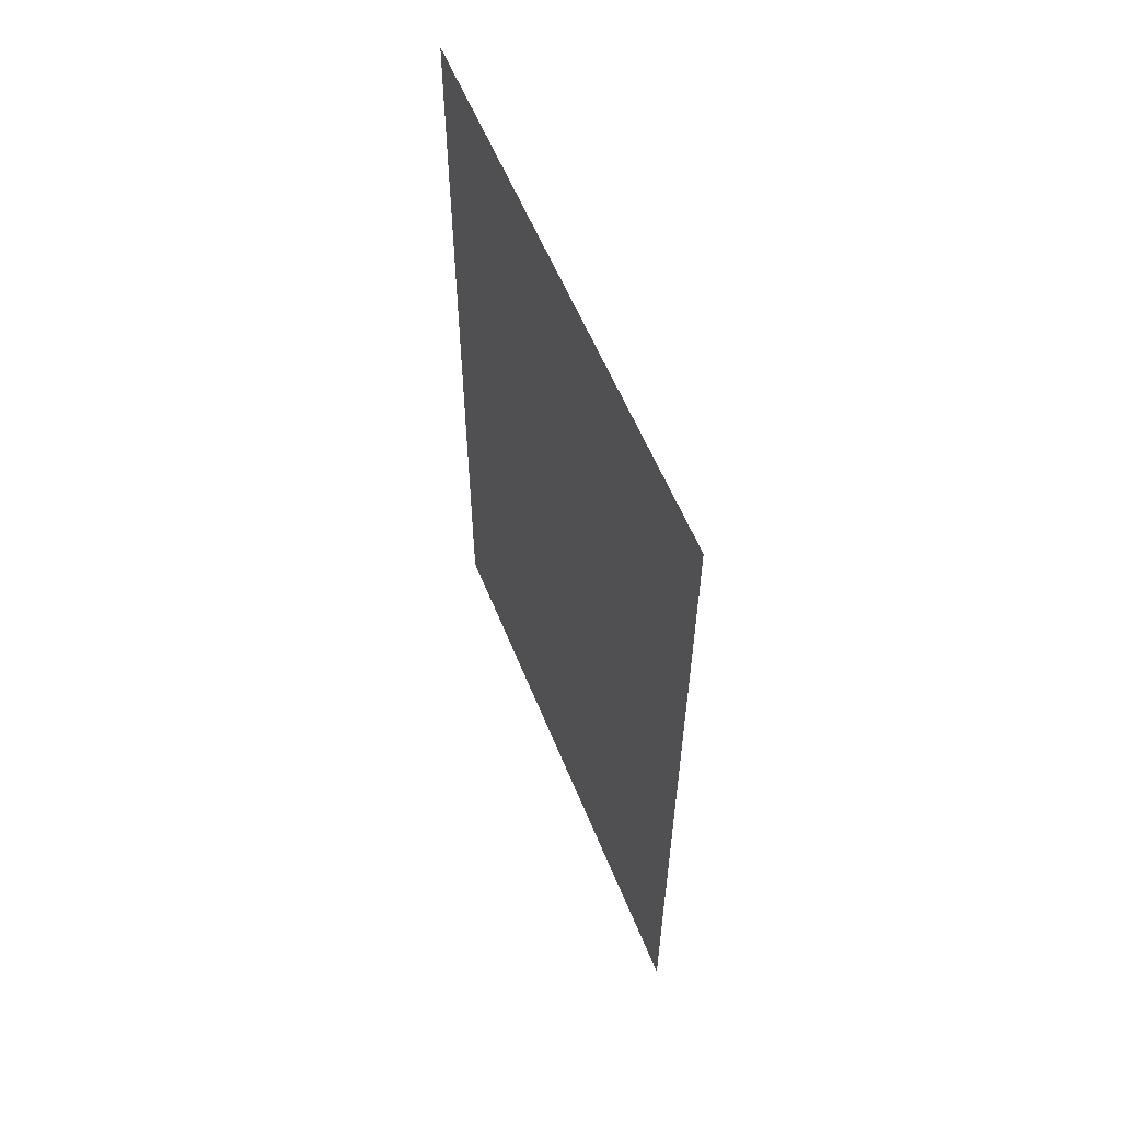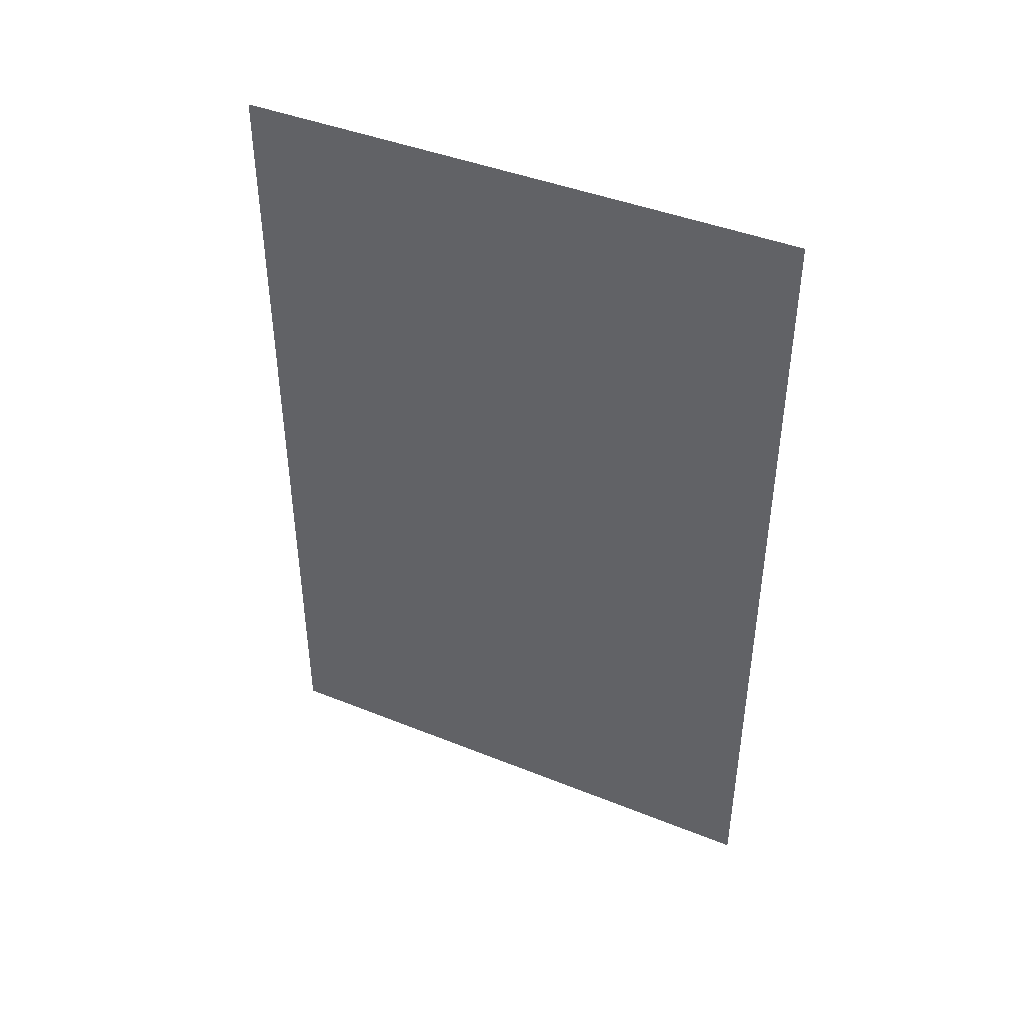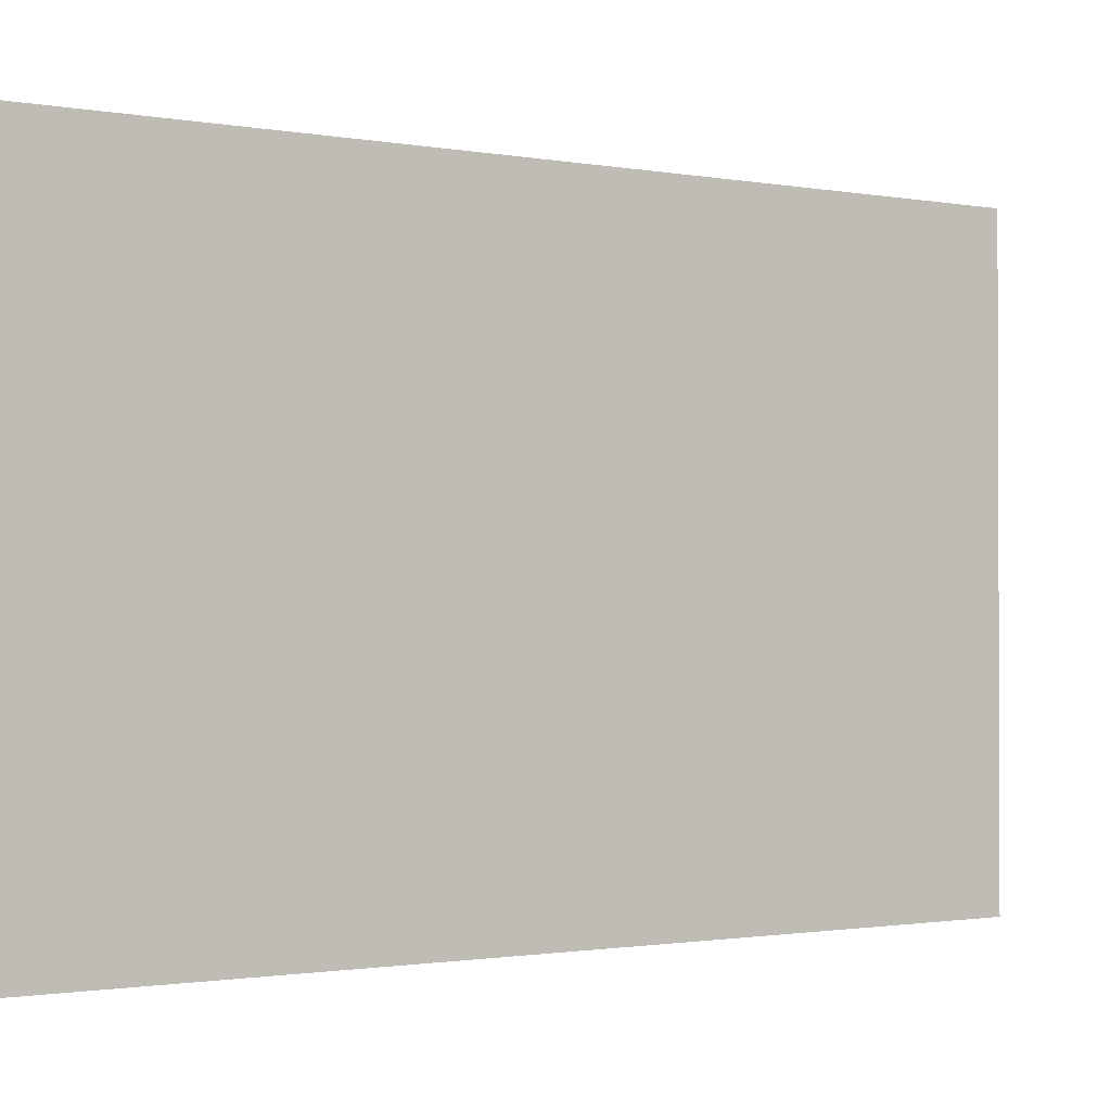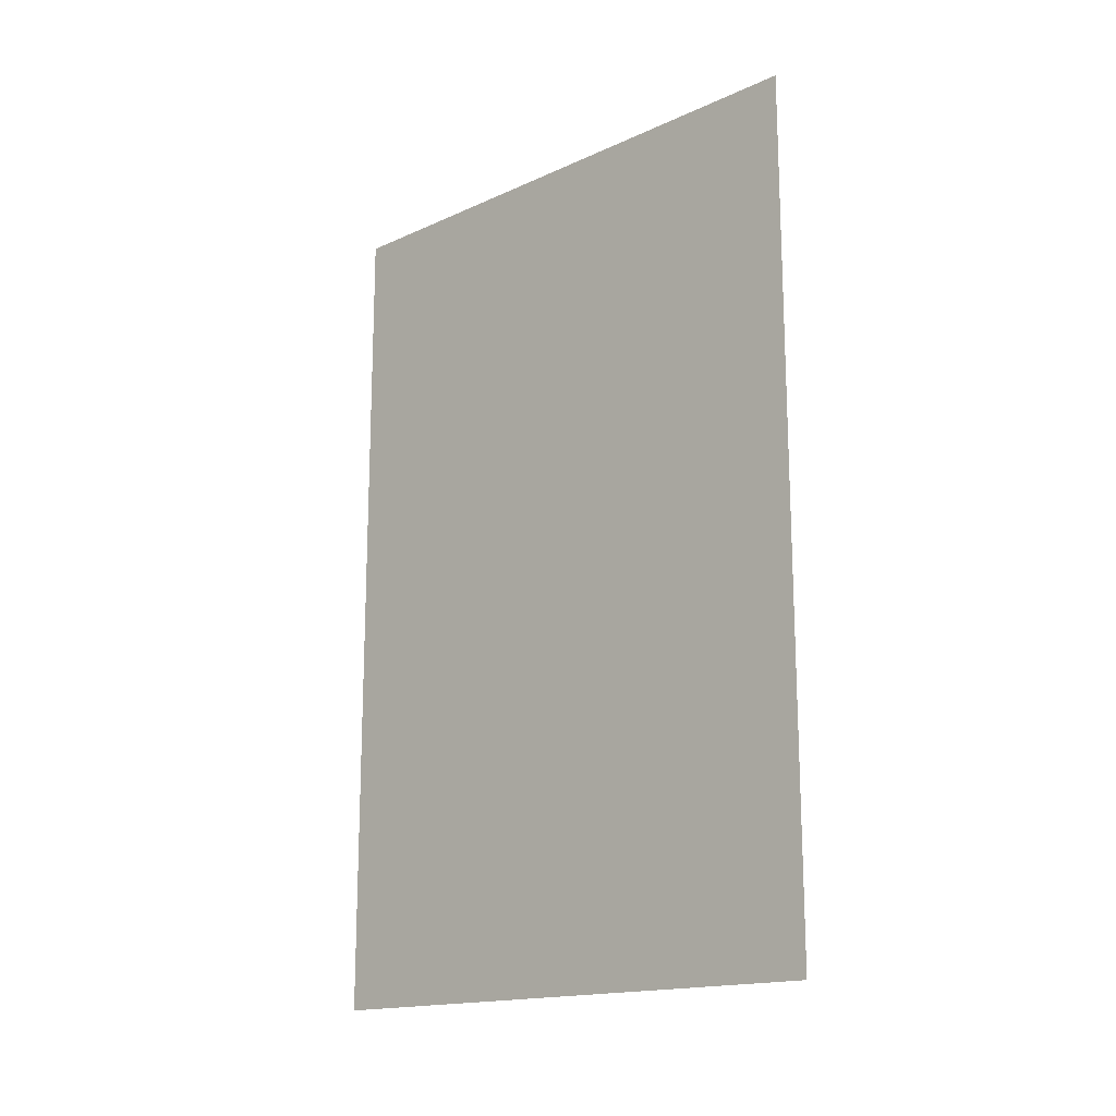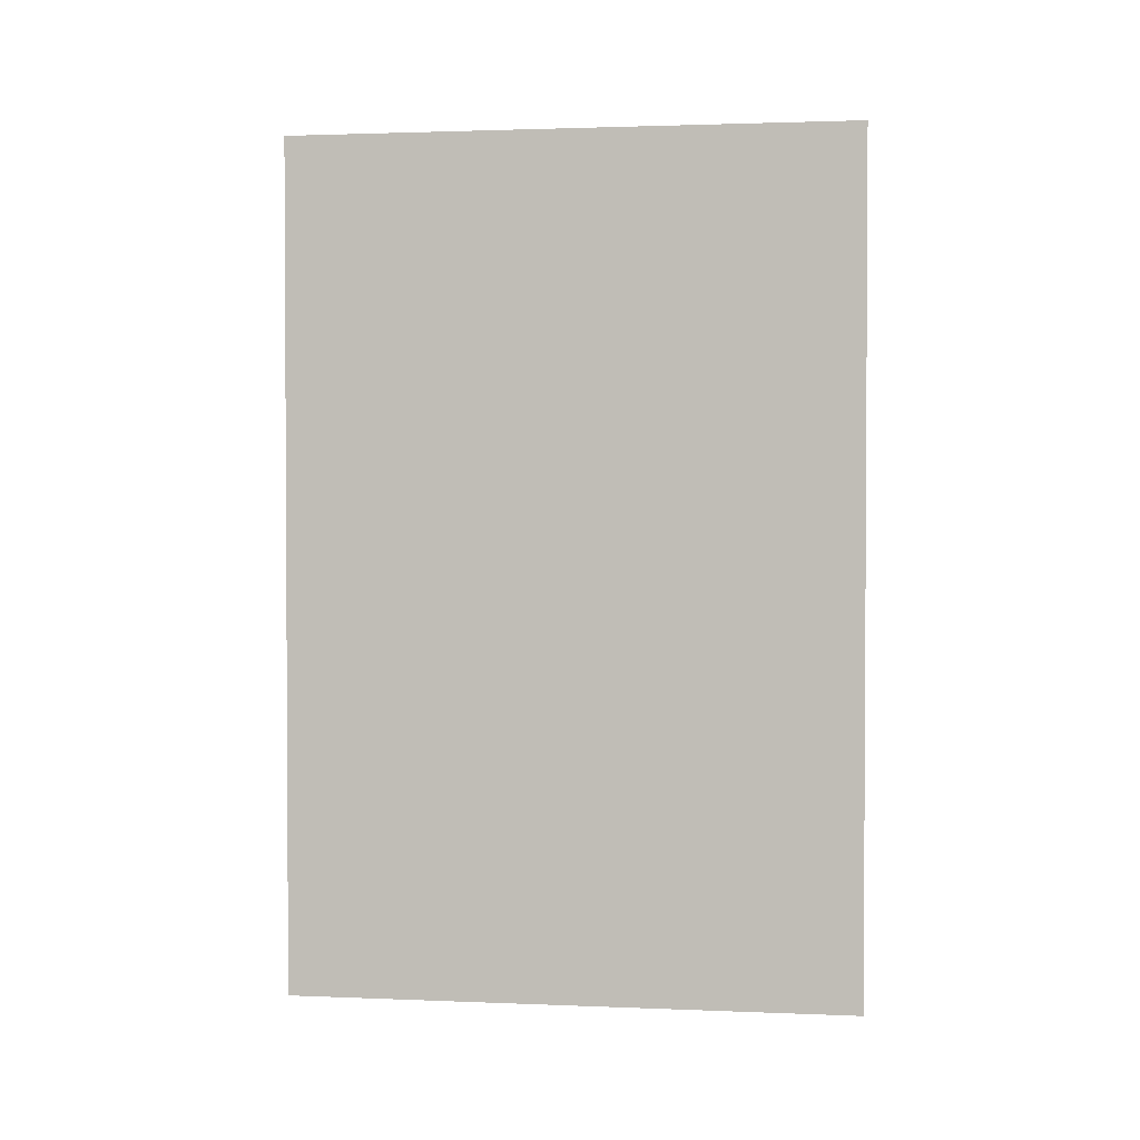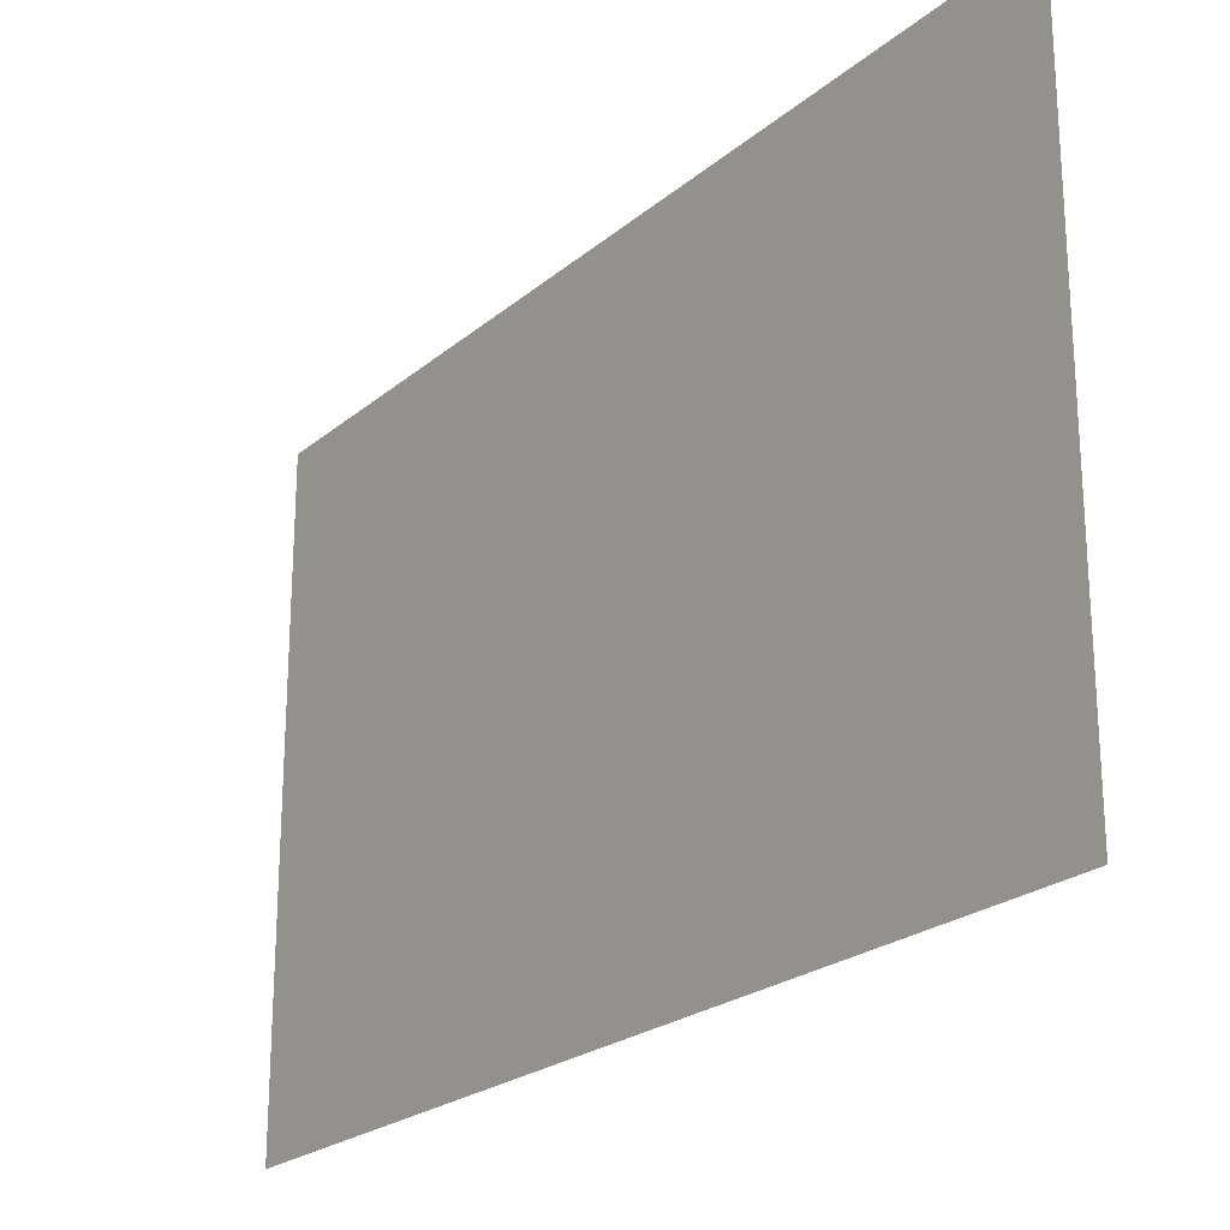
<metadata>
{"format":"obj","ext":"obj","renderer":"f3d","projection":"perspective","resolution":1024,"background":"white","views":[{"elev":57.7,"azim":-21.8,"up":"+Z"},{"elev":42.7,"azim":-64.4,"up":"+Z"},{"elev":-1.2,"azim":-123.5,"up":"+Y"},{"elev":-16.5,"azim":132.7,"up":"+Z"},{"elev":1.9,"azim":98.3,"up":"+Z"},{"elev":-23.0,"azim":-35.9,"up":"+Y"}]}
</metadata>
<code>
v 4.742 6.51 0
v 4.742 6.51 3
v 4.742 8.51 0
v 4.742 8.51 3
f 4 2 1 3

</code>
